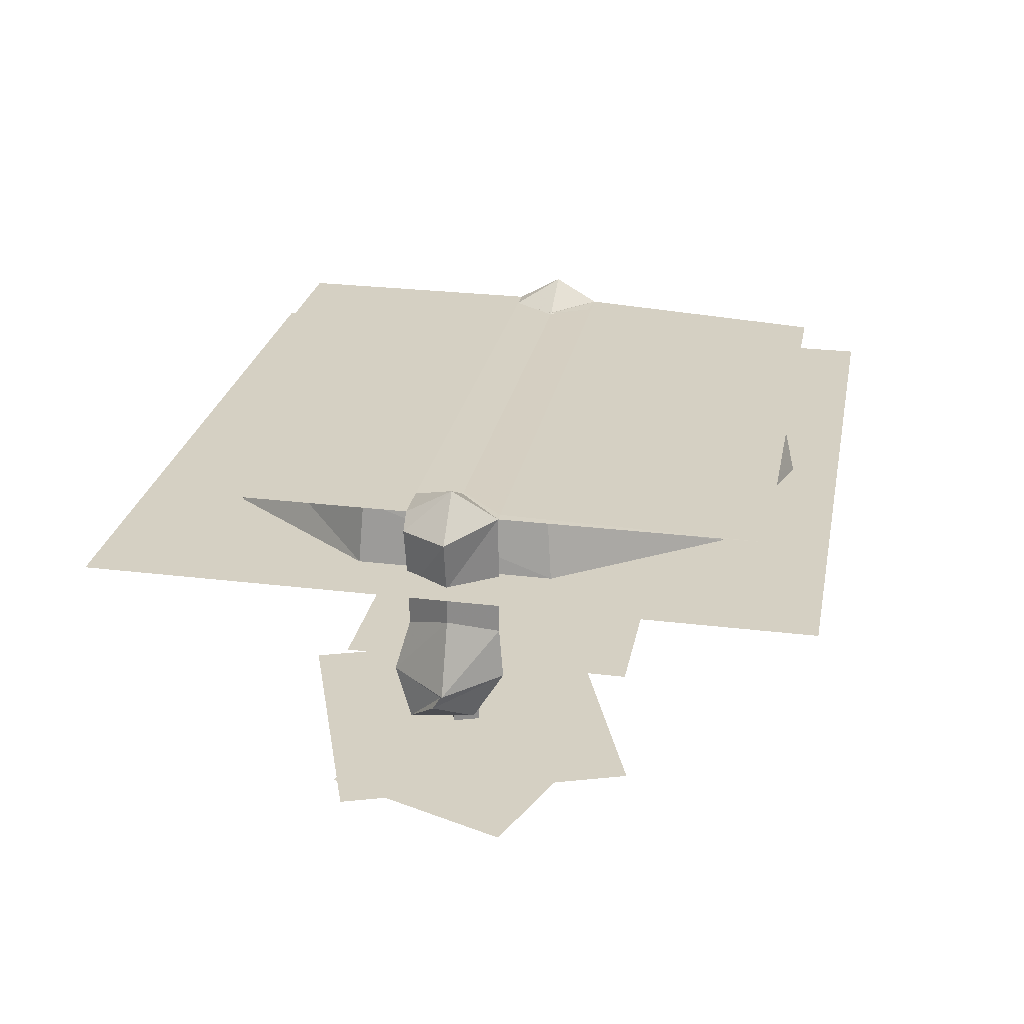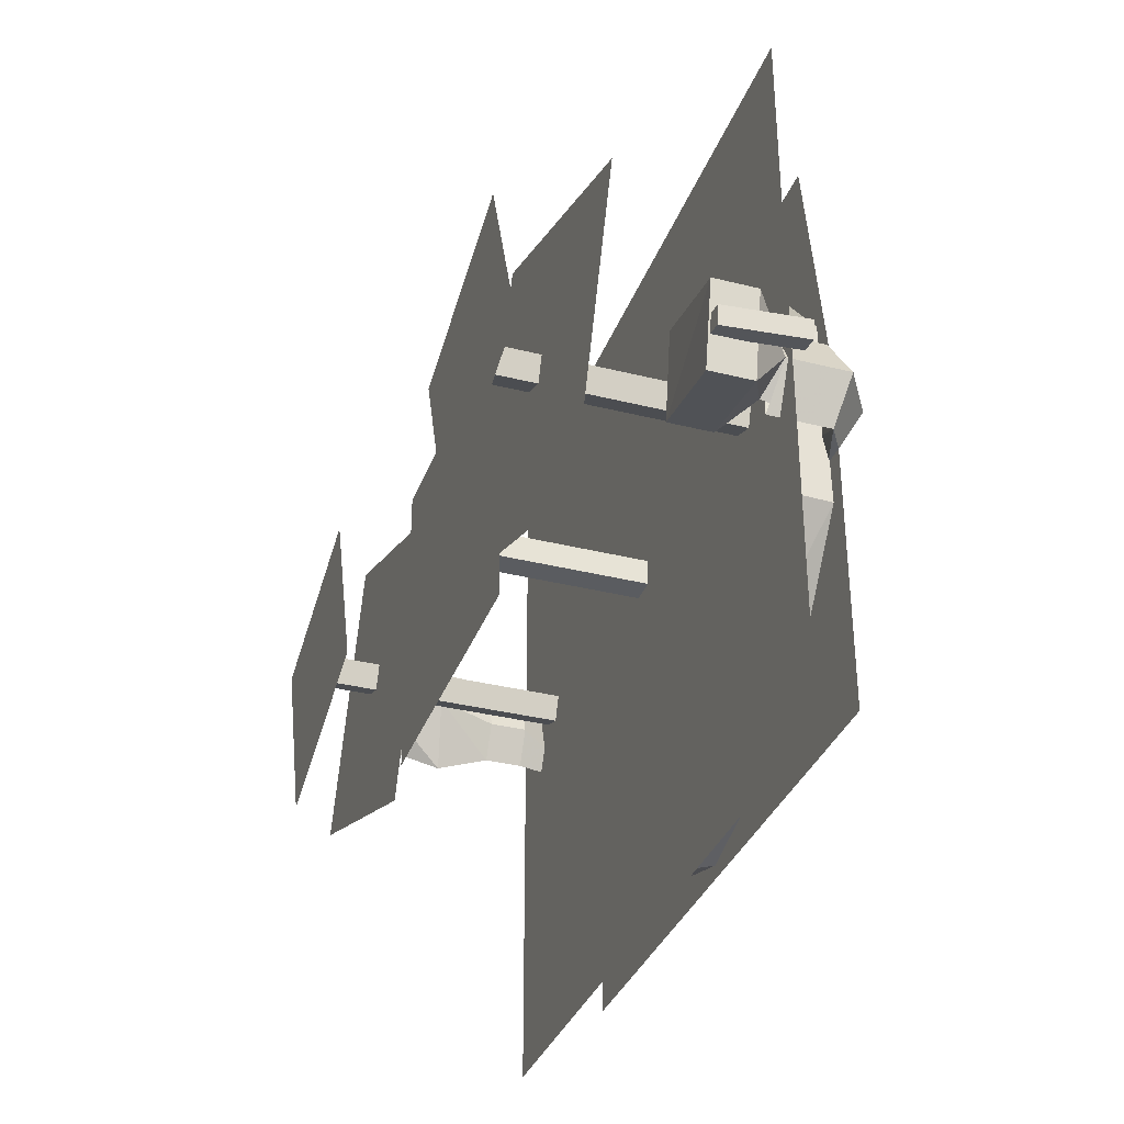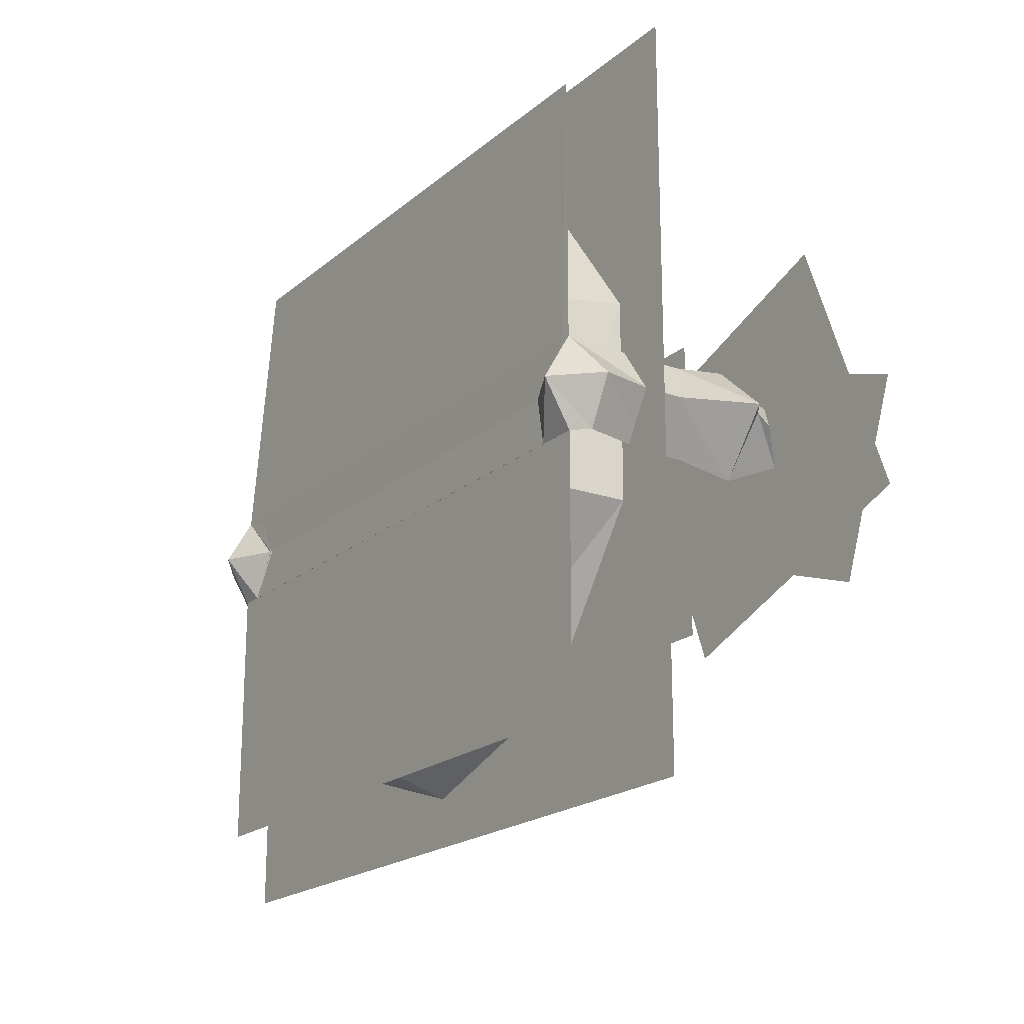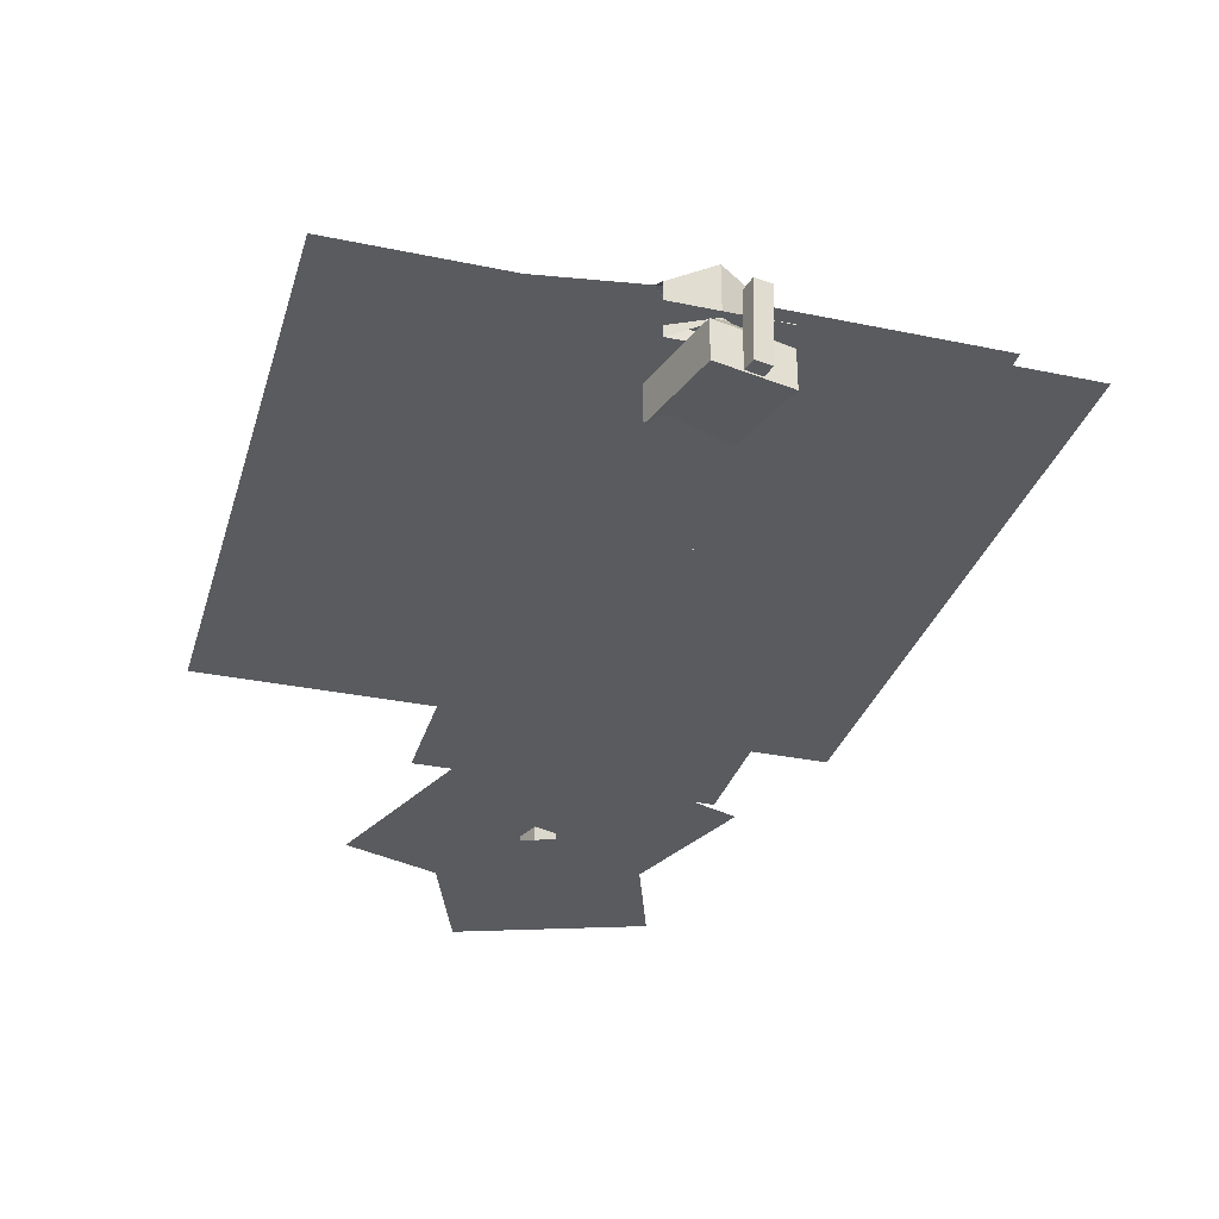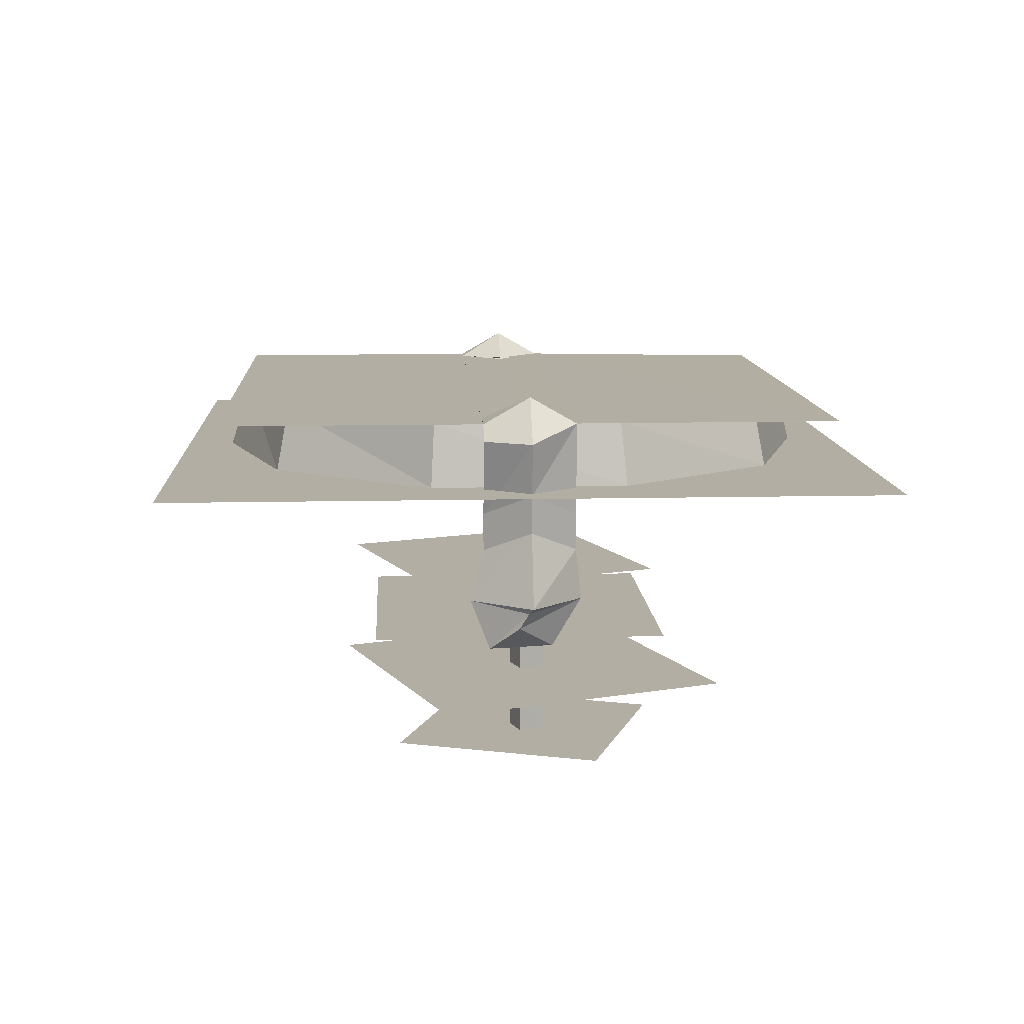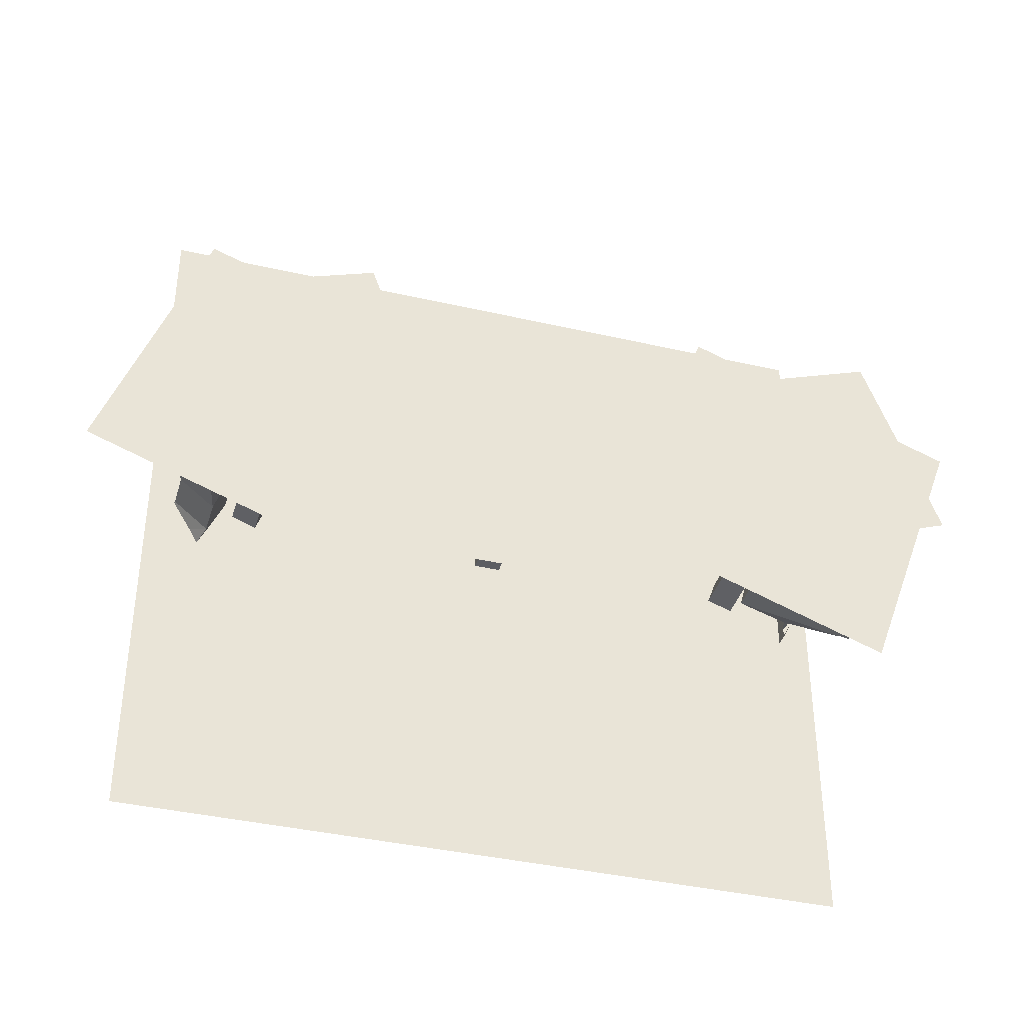
<metadata>
{"format":"obj","ext":"obj","renderer":"f3d","projection":"perspective","resolution":1024,"background":"white","views":[{"elev":26.4,"azim":-79.1,"up":"+Y"},{"elev":-34.3,"azim":71.3,"up":"+Z"},{"elev":-20.0,"azim":-124.0,"up":"+Z"},{"elev":-32.6,"azim":73.9,"up":"+Y"},{"elev":10.9,"azim":-93.3,"up":"+Y"},{"elev":-38.7,"azim":-16.2,"up":"+Z"}]}
</metadata>
<code>
g stilljumppadbody_Cylinder.001
v -0 0.02124 -4.8
v -0 0.9812 -4.497
v 2.821 0.02124 -3.883
v 2.685 0.9812 -3.684
v 4.565 0.02124 -1.483
v 4.44 0.9812 -1.412
v 4.565 0.02124 1.483
v 4.333 0.9812 1.626
v 2.821 0.02124 3.883
v 2.571 0.9812 3.812
v -1e-06 0.02124 4.8
v 0.01787 0.9812 4.568
v -2.821 0.02124 3.883
v -2.625 0.9812 3.722
v -4.565 0.02124 1.483
v -4.386 0.9812 1.394
v -4.565 0.02124 -1.483
v -4.422 0.9812 -1.43
v -2.821 0.02124 -3.883
v -2.625 0.9812 -3.705
v 2.285 0.9812 3.145
v 2.285 0.02124 3.145
v -0 0.02124 3.888
v -0 0.9812 3.962
v -2.285 0.9812 3.145
v -2.285 0.02124 3.145
v -3.698 0.02124 1.201
v -3.93 0.9812 1.237
v 3.698 0.02124 1.201
v 3.769 0.9812 1.398
v 3.698 0.02124 1.036
v 3.698 0.02124 -1.201
v 4.002 0.9812 -1.273
v 2.285 0.9812 -3.145
v 2.285 0.02124 -3.145
v -3.698 0.02124 -1.201
v -3.698 0.9812 -1.036
v -3.698 0.9812 -1.201
v -2.285 0.9812 -3.145
v -2.285 0.02124 -3.145
v -0 0.9812 -3.888
v -0 0.02124 -3.888
v -4.674 0.9995 4.674
v 3.96 0.9995 4.674
v -4.674 0.9995 -4.674
v 4.674 0.9995 -4.674
v -5.528 0.01359 5.528
v 5.528 0.01359 5.528
v -5.528 0.01359 -5.528
v 5.528 0.01359 -5.528
v -4.674 0.9968 0.7011
v -4.674 1.398 0
v -5.269 0.7728 0
v 4.674 1.398 0
v -4.877 0.7639 -0.7011
v 4.325 0.9995 -0.7011
v 3.884 0.9847 0
v 4.261 0.9995 0.7011
v -4.055 0.9995 -0.7011
v -3.89 0.9847 0
v -4.523 0.9995 0.7011
v -4.674 0.9968 -0.7011
v -4.623 -0.3716 -0.7011
v 4.674 0.9968 0.7011
v 5.037 -0.1847 0.7011
v 4.674 0.9968 -0.7011
v 4.325 0.9968 -0.7011
v 3.884 1.012 0
v 4.261 0.9968 0.7011
v -4.055 0.9968 -0.7011
v -3.89 1.012 0
v -4.523 0.9968 0.7011
v -4.623 -0.3716 0.7011
v -5.119 -0.02519 0
v 5.037 0.762 0.7011
v 5.037 0.762 -0.7011
v 5.403 0.9267 0
v 5.037 -0.1847 -0.7011
v 5.403 -0.02004 0
f 1 2 4 3
f 3 4 6 5
f 5 6 8 7
f 7 8 10 9
f 9 10 12 11
f 11 12 14 13
f 13 14 16 15
f 15 16 18 17
f 17 18 20 19
f 19 20 2 1
f 36 38 37 28 27
f 32 33 34 35
f 40 39 38 36
f 26 25 24 23
f 27 28 25 26
f 29 30 33 32 31
f 62 59 56 66 46 45
f 22 21 30 29
f 35 34 41 42
f 42 41 39 40
f 23 24 21 22
f 47 48 50 49
f 43 44 64 58 61 51
f 51 61 60 52
f 52 60 59 62
f 56 57 54 66
f 57 58 64 54
f 59 60 57 56
f 60 61 58 57
f 51 71 72
f 51 62 70 71
f 54 64 75 77
f 51 52 53
f 67 66 76 68
f 68 76 64 69
f 53 55 63 74
f 51 53 74 73
f 62 51 55
f 52 62 55 53
f 55 51 73 63
f 77 75 65 79
f 75 76 78 65
f 66 54 77 76
f 64 76 75
f 76 77 79 78
g fan_Plane.004
v -2.629 0.9804 2.936
v 3.091 0.9804 2.936
v -2.629 0.9804 -2.784
v 3.091 0.9804 -2.784
v -0.2 -2.894 0.2
v -0.2 0.9603 0.2
v -0.2 -2.894 -0.2
v -0.2 0.9603 -0.2
v 0.2 -2.894 0.2
v 0.2 0.9603 0.2
v 0.2 -2.894 -0.2
v 0.2 0.9603 -0.2
f 80 81 83 82
f 84 85 87 86
f 86 87 91 90
f 90 91 89 88
f 88 89 85 84
g floatingjamppadbody_Cylinder.002
v -0 0.02124 -4.663
v -0 0.9812 -4.497
v 2.821 0.02124 -3.883
v 2.685 0.9812 -3.684
v 4.31 0.02124 -1.483
v 4.44 0.9812 -1.412
v 4.313 0.02124 1.483
v 4.333 0.9812 1.626
v 2.821 0.02124 3.616
v 2.571 0.9812 3.812
v -1e-06 0.02124 4.496
v 0.01787 0.9812 4.568
v -2.629 0.02124 3.642
v -2.625 0.9812 3.722
v -4.383 0.02124 1.483
v -4.386 0.9812 1.394
v -4.441 0.02124 -1.483
v -4.422 0.9812 -1.43
v -2.821 0.02124 -3.768
v -2.625 0.9812 -3.705
v 2.285 0.9812 3.145
v 2.285 0.02124 3.145
v -0 0.02124 3.888
v -0 0.9812 3.962
v -2.285 0.9812 3.145
v -2.285 0.02124 3.145
v -3.698 0.02124 1.201
v -3.93 0.9812 1.237
v 3.698 0.02124 1.201
v 3.769 0.9812 1.398
v 3.698 0.02124 1.036
v 3.801 0.02124 -1.201
v 4.002 0.9812 -1.273
v 2.285 0.9812 -3.145
v 2.389 0.02124 -3.311
v -3.698 0.02124 -1.201
v -3.698 0.9812 -1.036
v -3.698 0.9812 -1.201
v -2.285 0.9812 -3.145
v -2.285 0.02124 -3.145
v -0 0.9812 -3.888
v -0 0.02124 -4.053
v -4.674 0.9995 4.674
v 4.069 0.9995 4.674
v -4.674 0.9995 -4.674
v 4.674 0.9995 -4.674
v -4.674 0.9968 0.7011
v -4.674 1.398 0
v -5.269 0.7728 0
v 4.674 1.398 0
v -4.877 0.7639 -0.7011
v 4.325 0.9995 -0.7011
v 3.884 0.9847 0
v 4.261 0.9995 0.7011
v -4.055 0.9995 -0.7011
v -3.89 0.9847 0
v -4.523 0.9995 0.7011
v -4.674 0.9968 -0.7011
v -4.623 -0.3716 -0.7011
v 4.674 0.9968 0.7011
v 4.794 -0.3586 0.111
v 4.674 0.9968 -0.7011
v 4.325 0.9968 -0.7011
v 3.884 1.012 0
v 4.261 0.9968 0.7011
v -4.055 0.9968 -0.7011
v -3.89 1.012 0
v -4.523 0.9968 0.7011
v -4.623 -0.3716 0.7011
v -5.119 -0.02519 0
v 5.037 0.762 0.7011
v 5.037 0.762 -0.7011
v 5.403 0.9267 0
v 5.037 -0.2591 -0.4686
v 5.403 -0.02923 0
v 4.501 -0.5773 0.8214
v 5.812 -0.6358 -0.8523
v 6.098 -0.6417 0.423
v 4.166 -0.5354 -0.4441
v -4.37 -0.3716 -0.1789
v -4.623 -0.9325 -0.7011
v -5.119 -0.5861 0
v -4.623 -0.9325 0.7011
v -4.37 -0.9325 -0.1789
v -4.772 -1.678 -0.9049
v -5.55 -1.649 0
v -4.689 -1.678 0.7749
v -4.234 -1.803 0.008263
v -4.596 -2.377 -0.2787
v -5.39 -1.75 -0.0572
v -4.98 -2.377 -0.623
v -5.349 -1.984 -0.1922
v -4.813 -2.377 0.3311
v -4.8 0.01477 4.8
v 4.8 0.01477 4.8
v -4.8 0.01477 -4.8
v 4.8 0.01477 -4.8
v 4.501 -1.255 0.8214
v 5.812 -1.313 -0.8523
v 6.098 -1.319 0.423
v 4.166 -1.213 -0.4441
v -5.199 -2.967 1.059
v 4.963 -2.967 1.059
v -5.199 -2.967 -1.059
v 4.963 -2.967 -1.059
v 5.931 -1.288 -0.05424
v 6.047 -0.03226 -0.05424
v 5.878 -1.288 -0.3433
v 5.993 -0.03226 -0.3433
v 6.22 -1.288 -0.1078
v 6.336 -0.03226 -0.1078
v 6.167 -1.288 -0.3969
v 6.282 -0.03226 -0.3969
v 5.953 -1.088 -0.05966
v 5.901 -1.088 -0.3396
v 6.181 -1.088 -0.3915
v 6.233 -1.088 -0.1116
f 185 187 188 186
f 193 194 196 195
f 92 93 95 94
f 94 95 97 96
f 96 97 99 98
f 98 99 101 100
f 100 101 103 102
f 102 103 105 104
f 104 105 107 106
f 106 107 109 108
f 108 109 111 110
f 110 111 93 92
f 127 129 128 119 118
f 123 124 125 126
f 131 130 129 127
f 117 116 115 114
f 118 119 116 117
f 120 121 124 123 122
f 149 146 143 153 137 136
f 113 112 121 120
f 126 125 132 133
f 133 132 130 131
f 114 115 112 113
f 134 135 151 145 148 138
f 138 148 147 139
f 139 147 146 149
f 143 144 141 153
f 144 145 151 141
f 146 147 144 143
f 147 148 145 144
f 138 158 159
f 138 149 157 158
f 141 151 162 164
f 138 139 140
f 154 153 163 155
f 155 163 151 156
f 140 142 150 161
f 138 140 161 160
f 149 138 142
f 139 149 142 140
f 142 138 160 171 150
f 164 162 152 166
f 162 163 165 152
f 153 141 164 163
f 151 163 162
f 163 164 166 165
f 152 170 167
f 165 166 168
f 166 152 167
f 170 152 165 168
f 150 171 175 172
f 171 160 174 175
f 161 150 172 173
f 160 161 173 174
f 172 175 179 176
f 174 173 177 178
f 173 172 176 177
f 178 177 181
f 177 176 181
f 176 179 180 182
f 178 181 183 184
f 181 176 182 183
f 183 182 184
f 179 175 174 178
f 180 179 178 184
f 184 182 180
f 170 168 190 192
f 191 189 192 190
f 169 167 189 191
f 167 170 192 189
f 168 169 191 190
f 168 166 169
f 167 169 166
f 197 198 200 199
f 199 200 204 203
f 203 204 202 201
f 201 202 198 197
f 199 203 201 197
f 202 204 207 208
f 207 206 205 208
f 200 198 205 206
f 198 202 208 205
f 204 200 206 207
g UPdwnfan2_Plane.002
v 3.244 -3.902 -1.994
v 6.146 -3.902 -0.9374
v 2.188 -3.902 0.9086
v 5.09 -3.902 1.965
v 3.935 -3.898 0.2563
v 3.935 -0.04353 0.2563
v 3.799 -3.898 -0.1195
v 3.799 -0.04353 -0.1195
v 4.311 -3.898 0.1195
v 4.311 -0.04353 0.1195
v 4.175 -3.898 -0.2563
v 4.175 -0.04353 -0.2563
v 2.75 -2.898 2.799
v 1.256 -2.898 -1.305
v 6.854 -2.898 1.305
v 5.36 -2.898 -2.799
f 209 211 212 210
f 213 214 216 215
f 215 216 220 219
f 219 220 218 217
f 217 218 214 213
f 222 221 223 224
g fanwithgear_Plane
v -2.642 0.9803 2.969
v 3.078 0.9803 2.969
v -2.642 0.9803 -2.751
v 3.078 0.9803 -2.751
v -0.2 -2.894 0.2
v -0.2 0.9603 0.2
v -0.2 -2.894 -0.2
v -0.2 0.9603 -0.2
v 0.2 -2.894 0.2
v 0.2 0.9603 0.2
v 0.2 -2.894 -0.2
v 0.2 0.9603 -0.2
v -2.366 -2.894 2.366
v -2.366 -2.894 -2.366
v 2.366 -2.894 2.366
v 2.366 -2.894 -2.366
f 225 226 228 227
f 229 230 232 231
f 231 232 236 235
f 235 236 234 233
f 233 234 230 229
f 238 237 239 240
g UPdwnfan1_Plane.003
v -4.756 -3.902 -1.994
v -1.854 -3.902 -0.9374
v -5.812 -3.902 0.9086
v -2.91 -3.902 1.965
v -4.065 -3.898 0.2563
v -4.065 -0.04353 0.2563
v -4.201 -3.898 -0.1195
v -4.201 -0.04353 -0.1195
v -3.689 -3.898 0.1195
v -3.689 -0.04353 0.1195
v -3.825 -3.898 -0.2563
v -3.825 -0.04353 -0.2563
v -5.25 -2.898 2.799
v -6.744 -2.898 -1.305
v -1.146 -2.898 1.305
v -2.64 -2.898 -2.799
f 241 243 244 242
f 245 246 248 247
f 247 248 252 251
f 251 252 250 249
f 249 250 246 245
f 254 253 255 256

</code>
